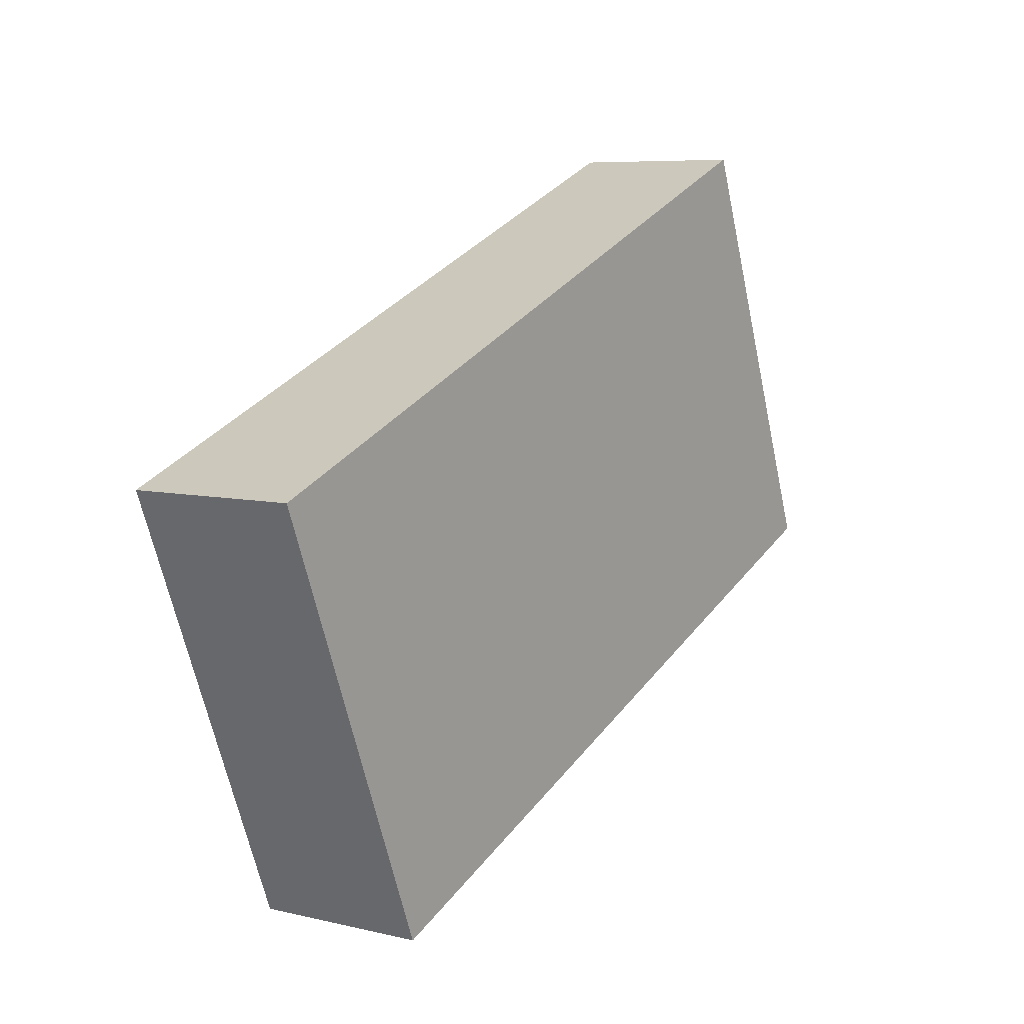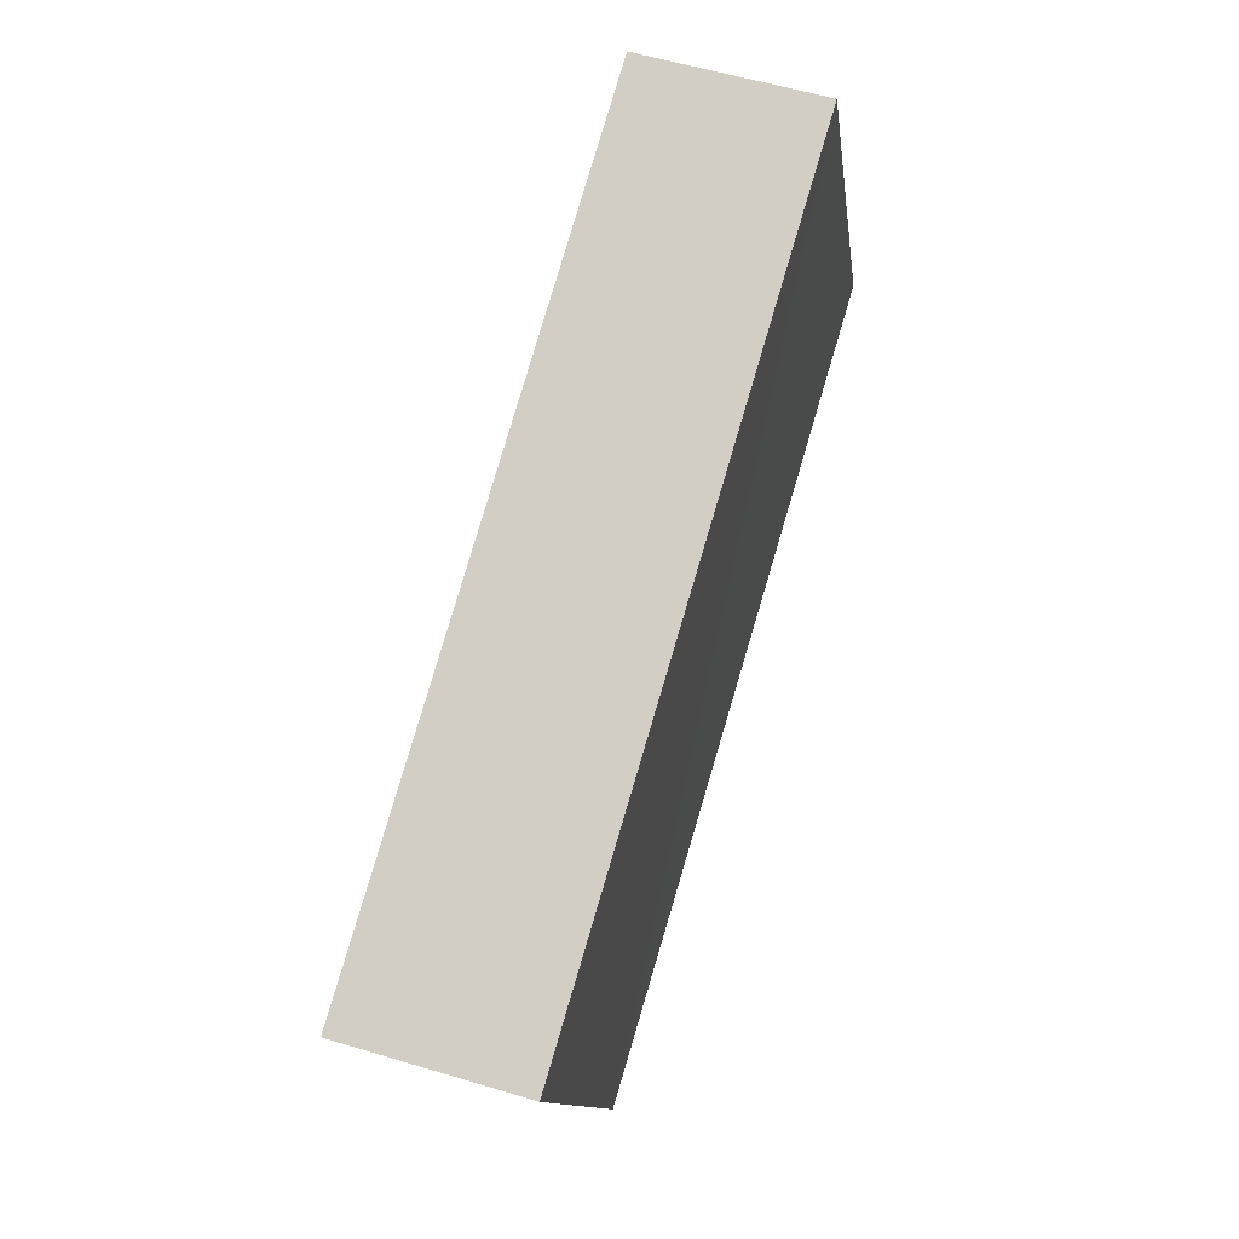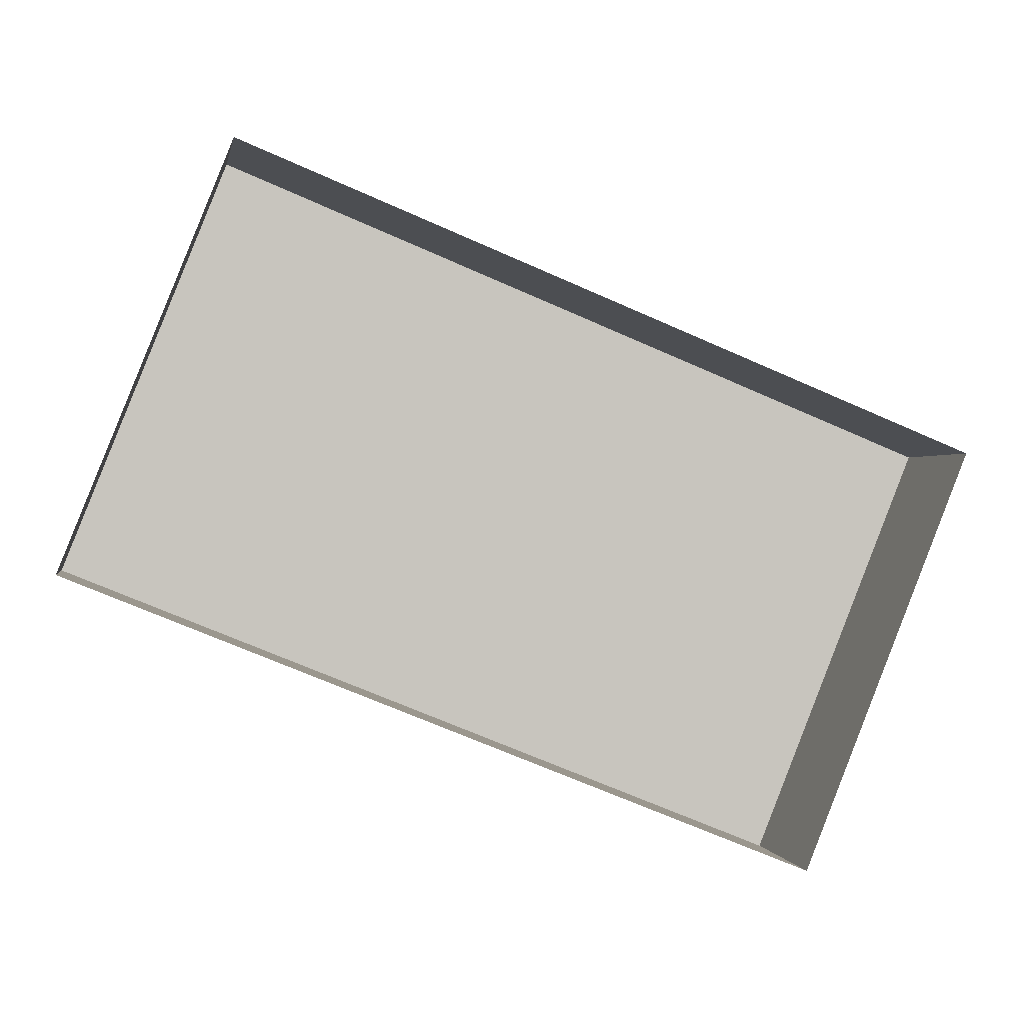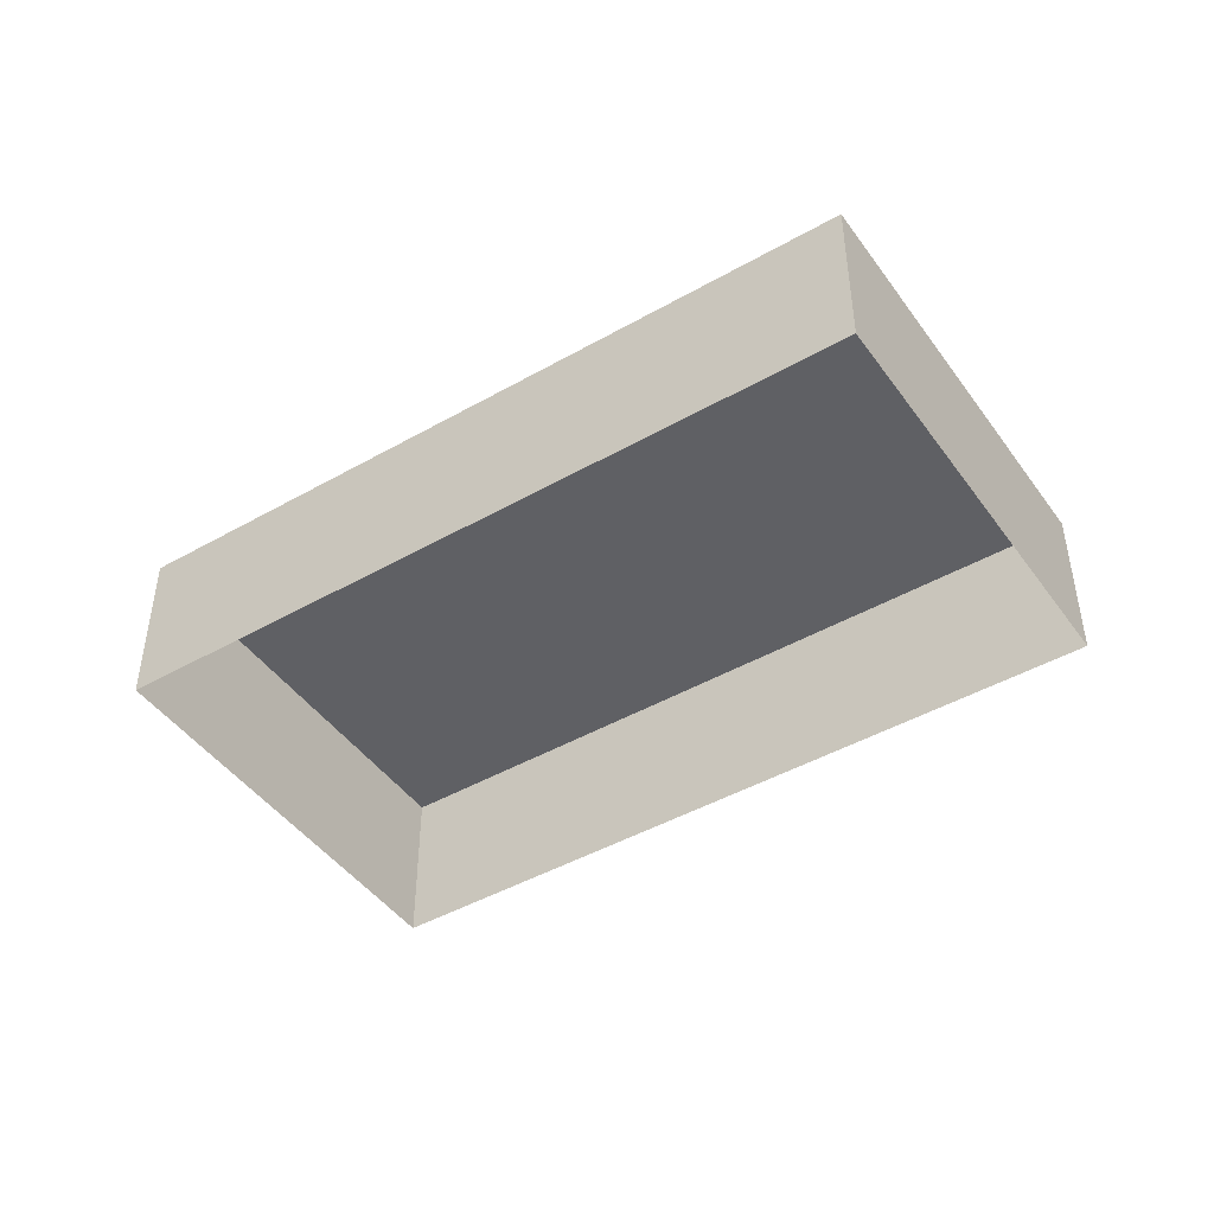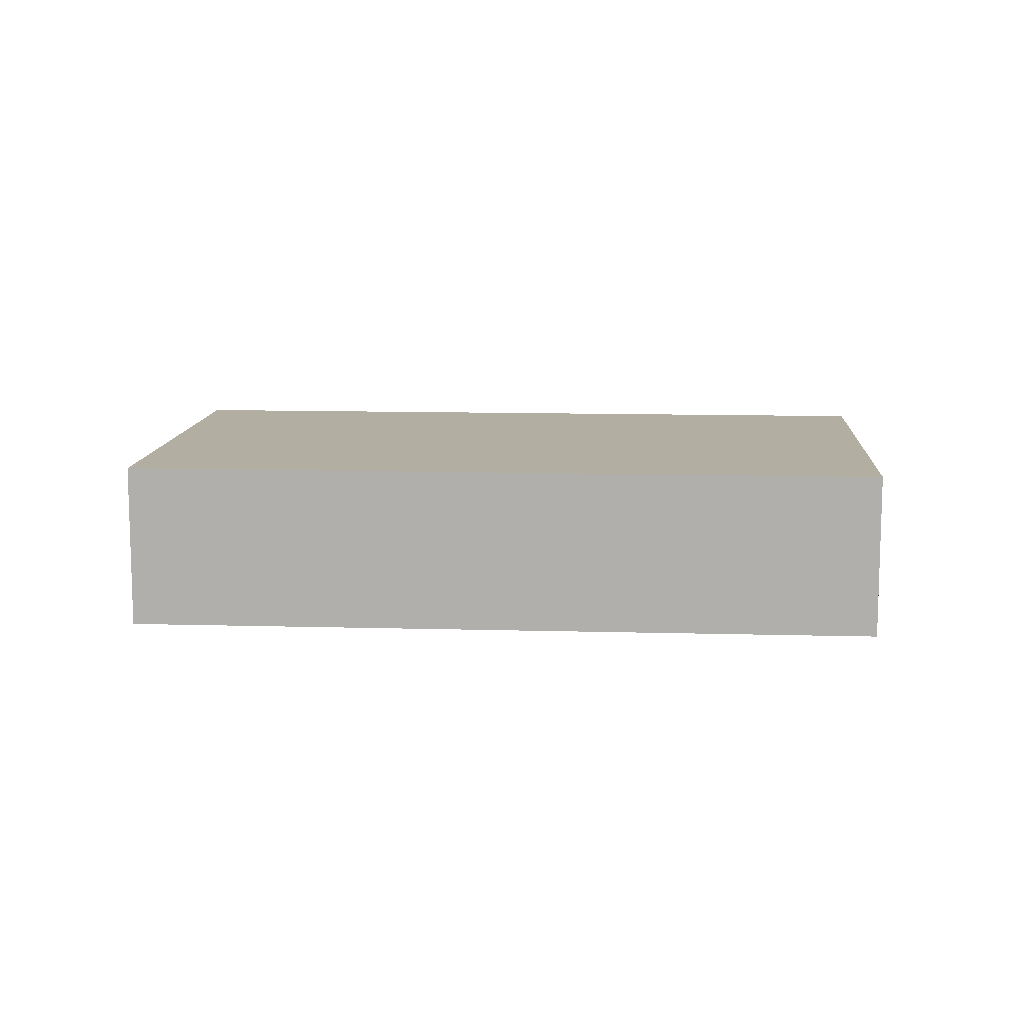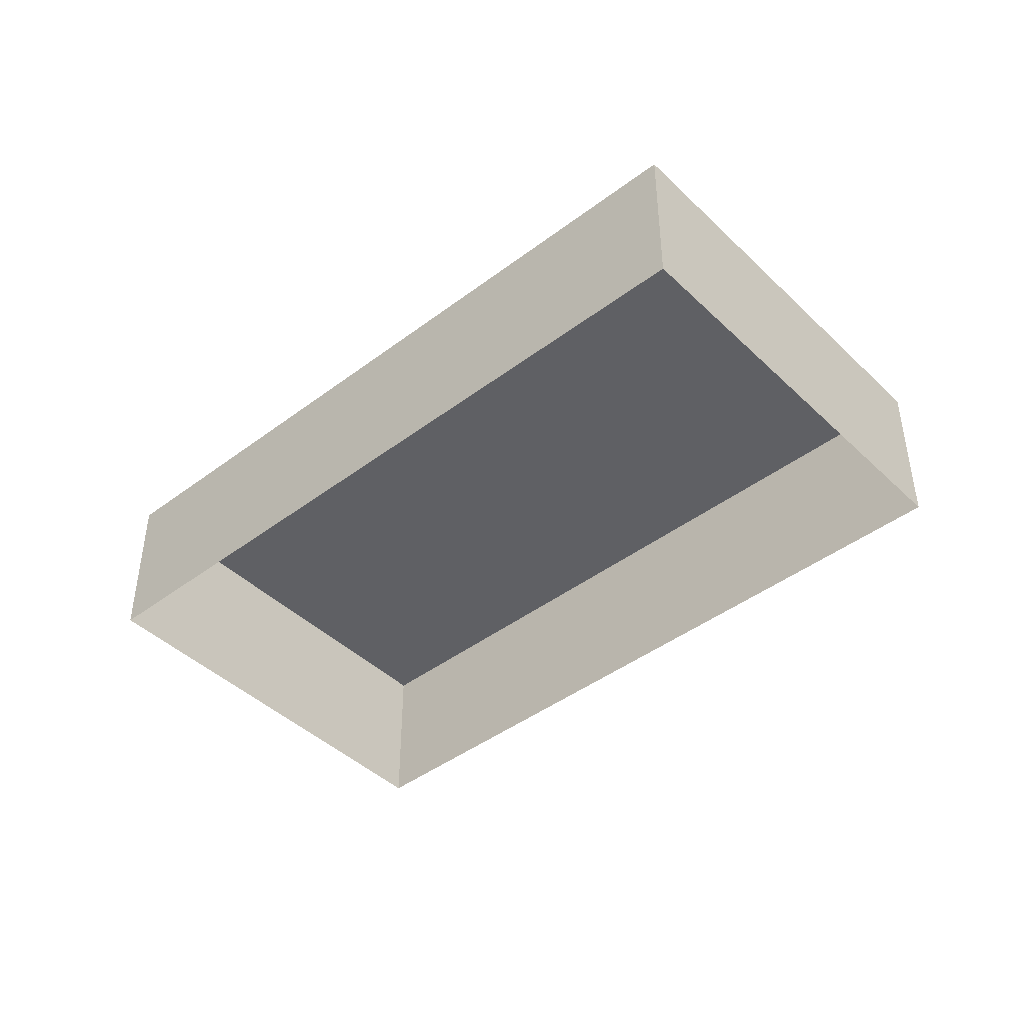
<metadata>
{"format":"obj","ext":"obj","renderer":"f3d","projection":"perspective","resolution":1024,"background":"white","views":[{"elev":7.3,"azim":-56.0,"up":"+Y"},{"elev":57.5,"azim":-72.1,"up":"+Y"},{"elev":-0.4,"azim":169.9,"up":"+Y"},{"elev":-45.2,"azim":55.3,"up":"+Z"},{"elev":10.9,"azim":25.9,"up":"+Z"},{"elev":-43.7,"azim":63.6,"up":"+Z"}]}
</metadata>
<code>
v -2.201e+05 -1.242e+05 33.35
v -2.201e+05 -1.242e+05 33.35
v -2.201e+05 -1.242e+05 33.35
v -2.201e+05 -1.242e+05 33.35
v -2.201e+05 -1.242e+05 34.39
v -2.201e+05 -1.242e+05 34.39
v -2.201e+05 -1.242e+05 34.39
v -2.201e+05 -1.242e+05 34.39
f 1 2 3
f 4 1 3
f 5 6 7
f 8 5 7
f 6 1 4
f 6 5 1
f 6 4 3
f 7 6 3
f 5 2 1
f 5 8 2
f 8 3 2
f 8 7 3

</code>
